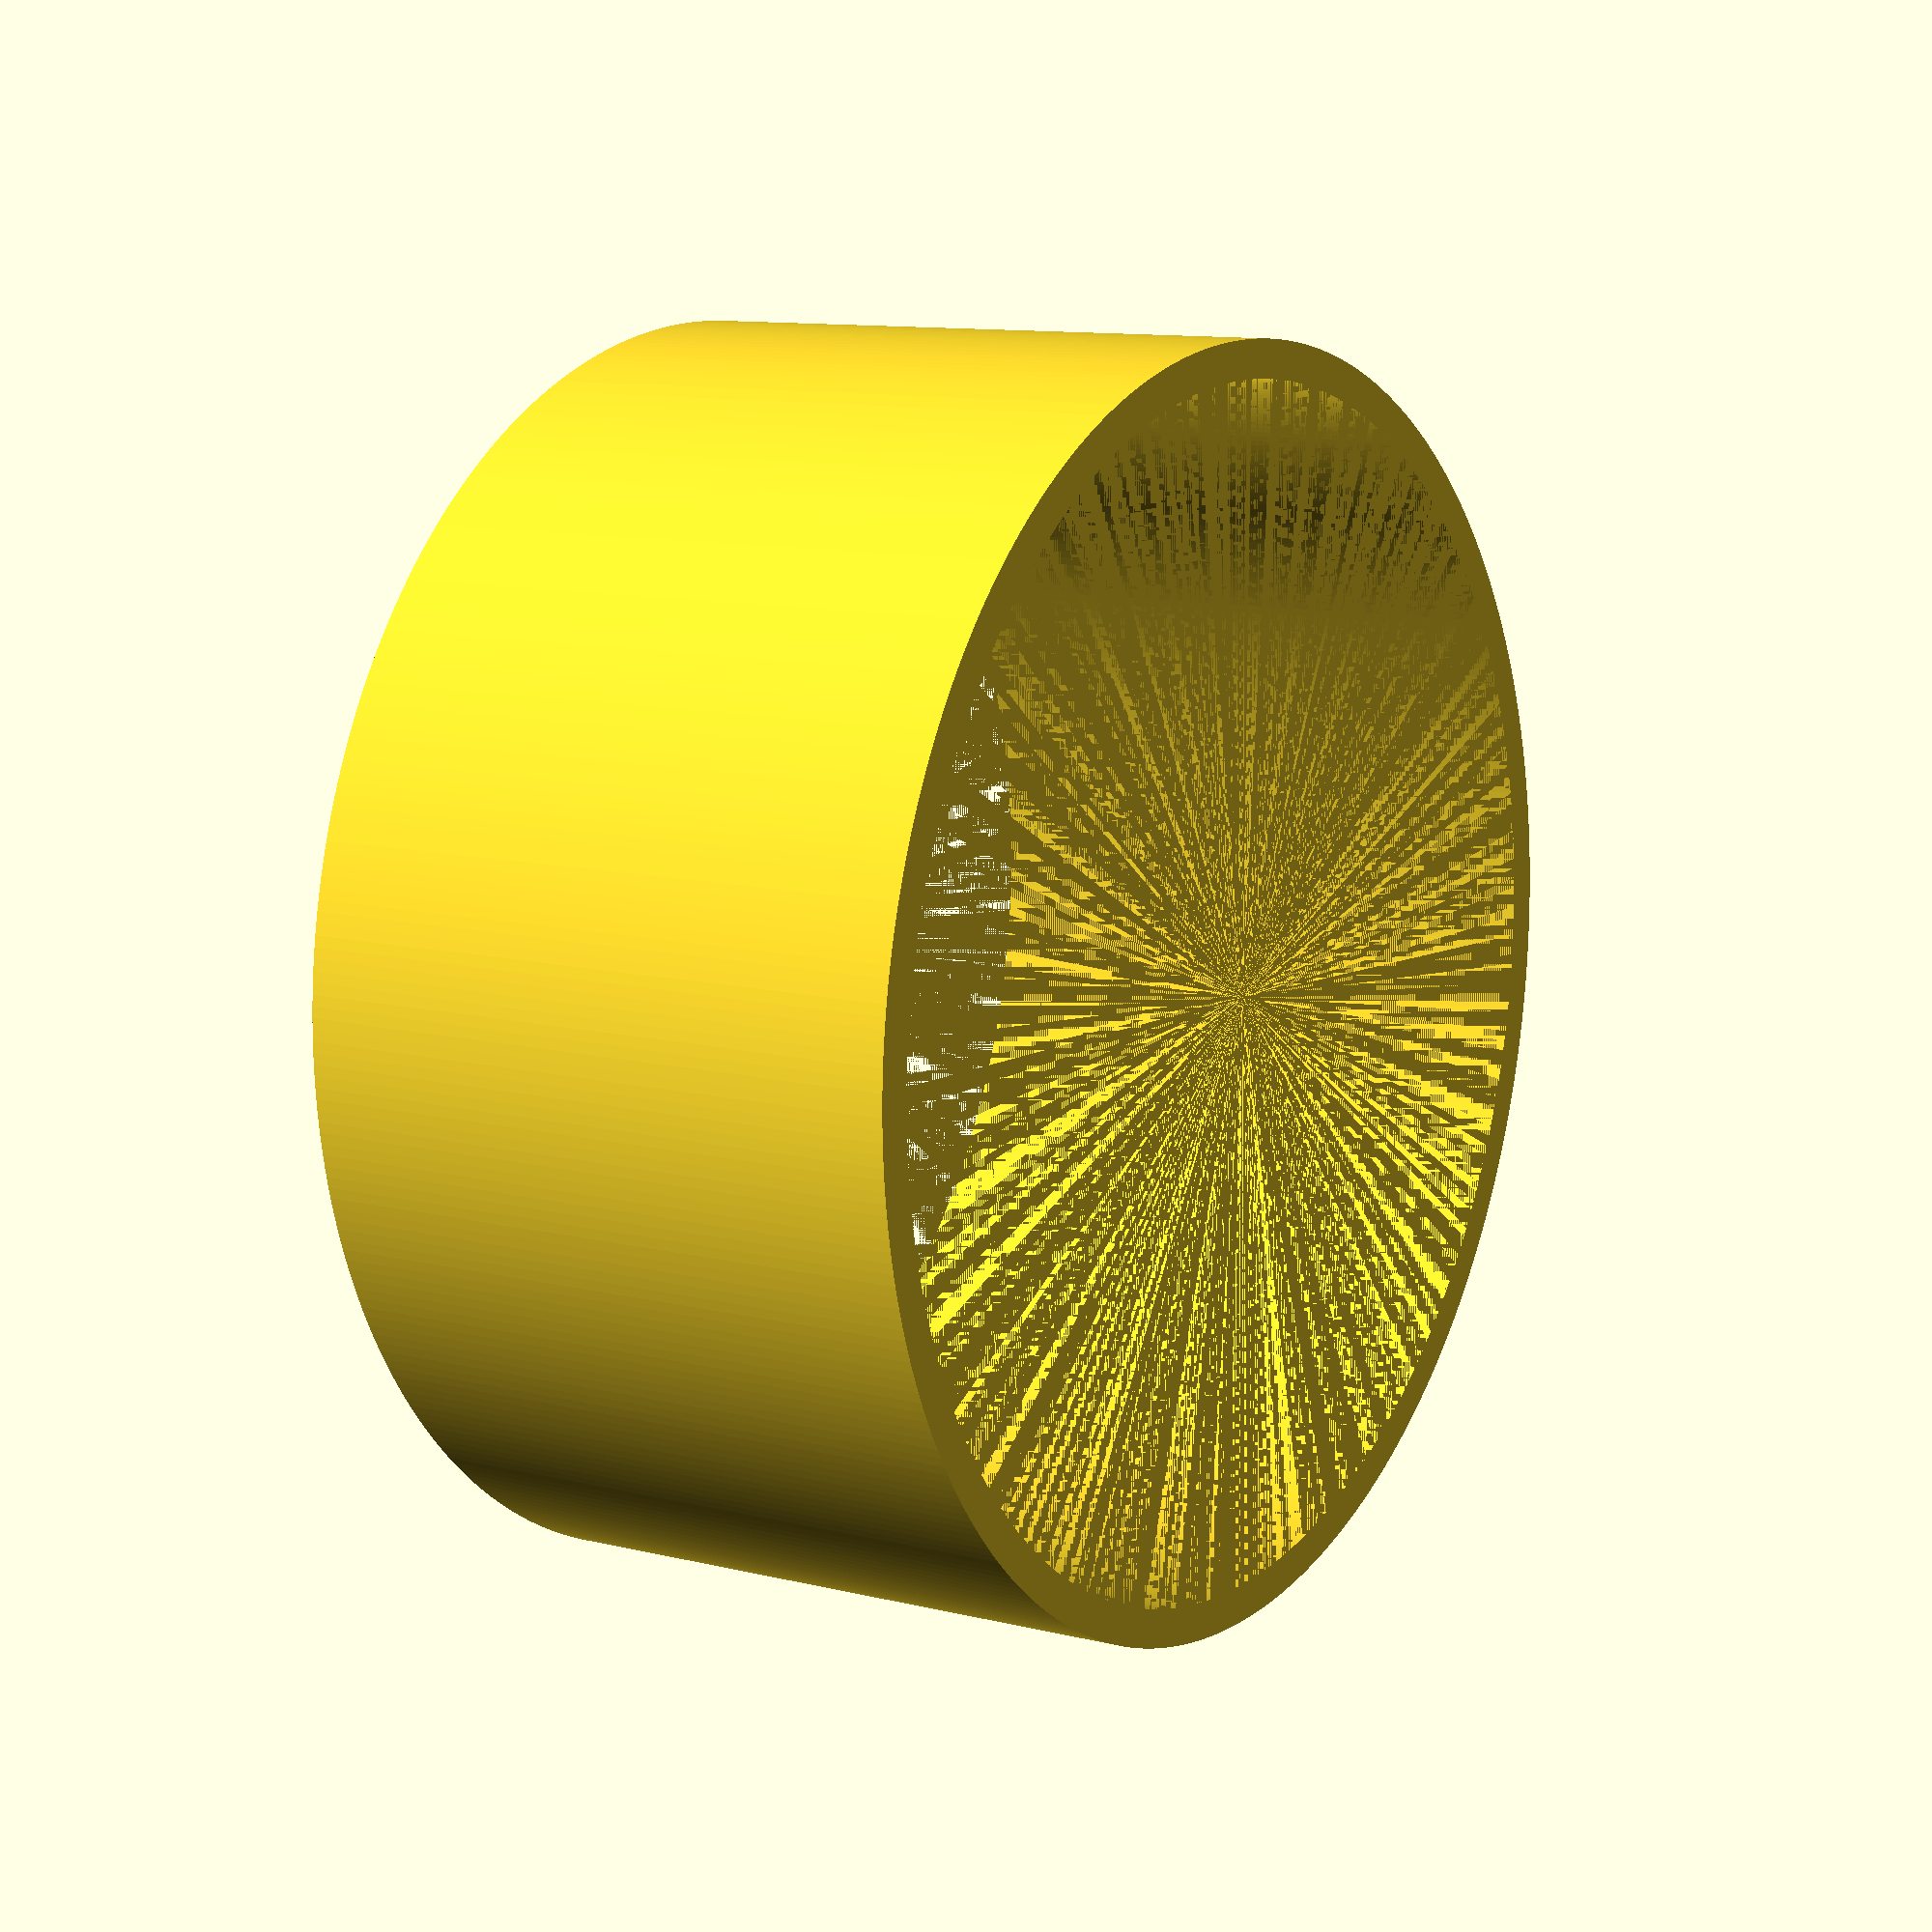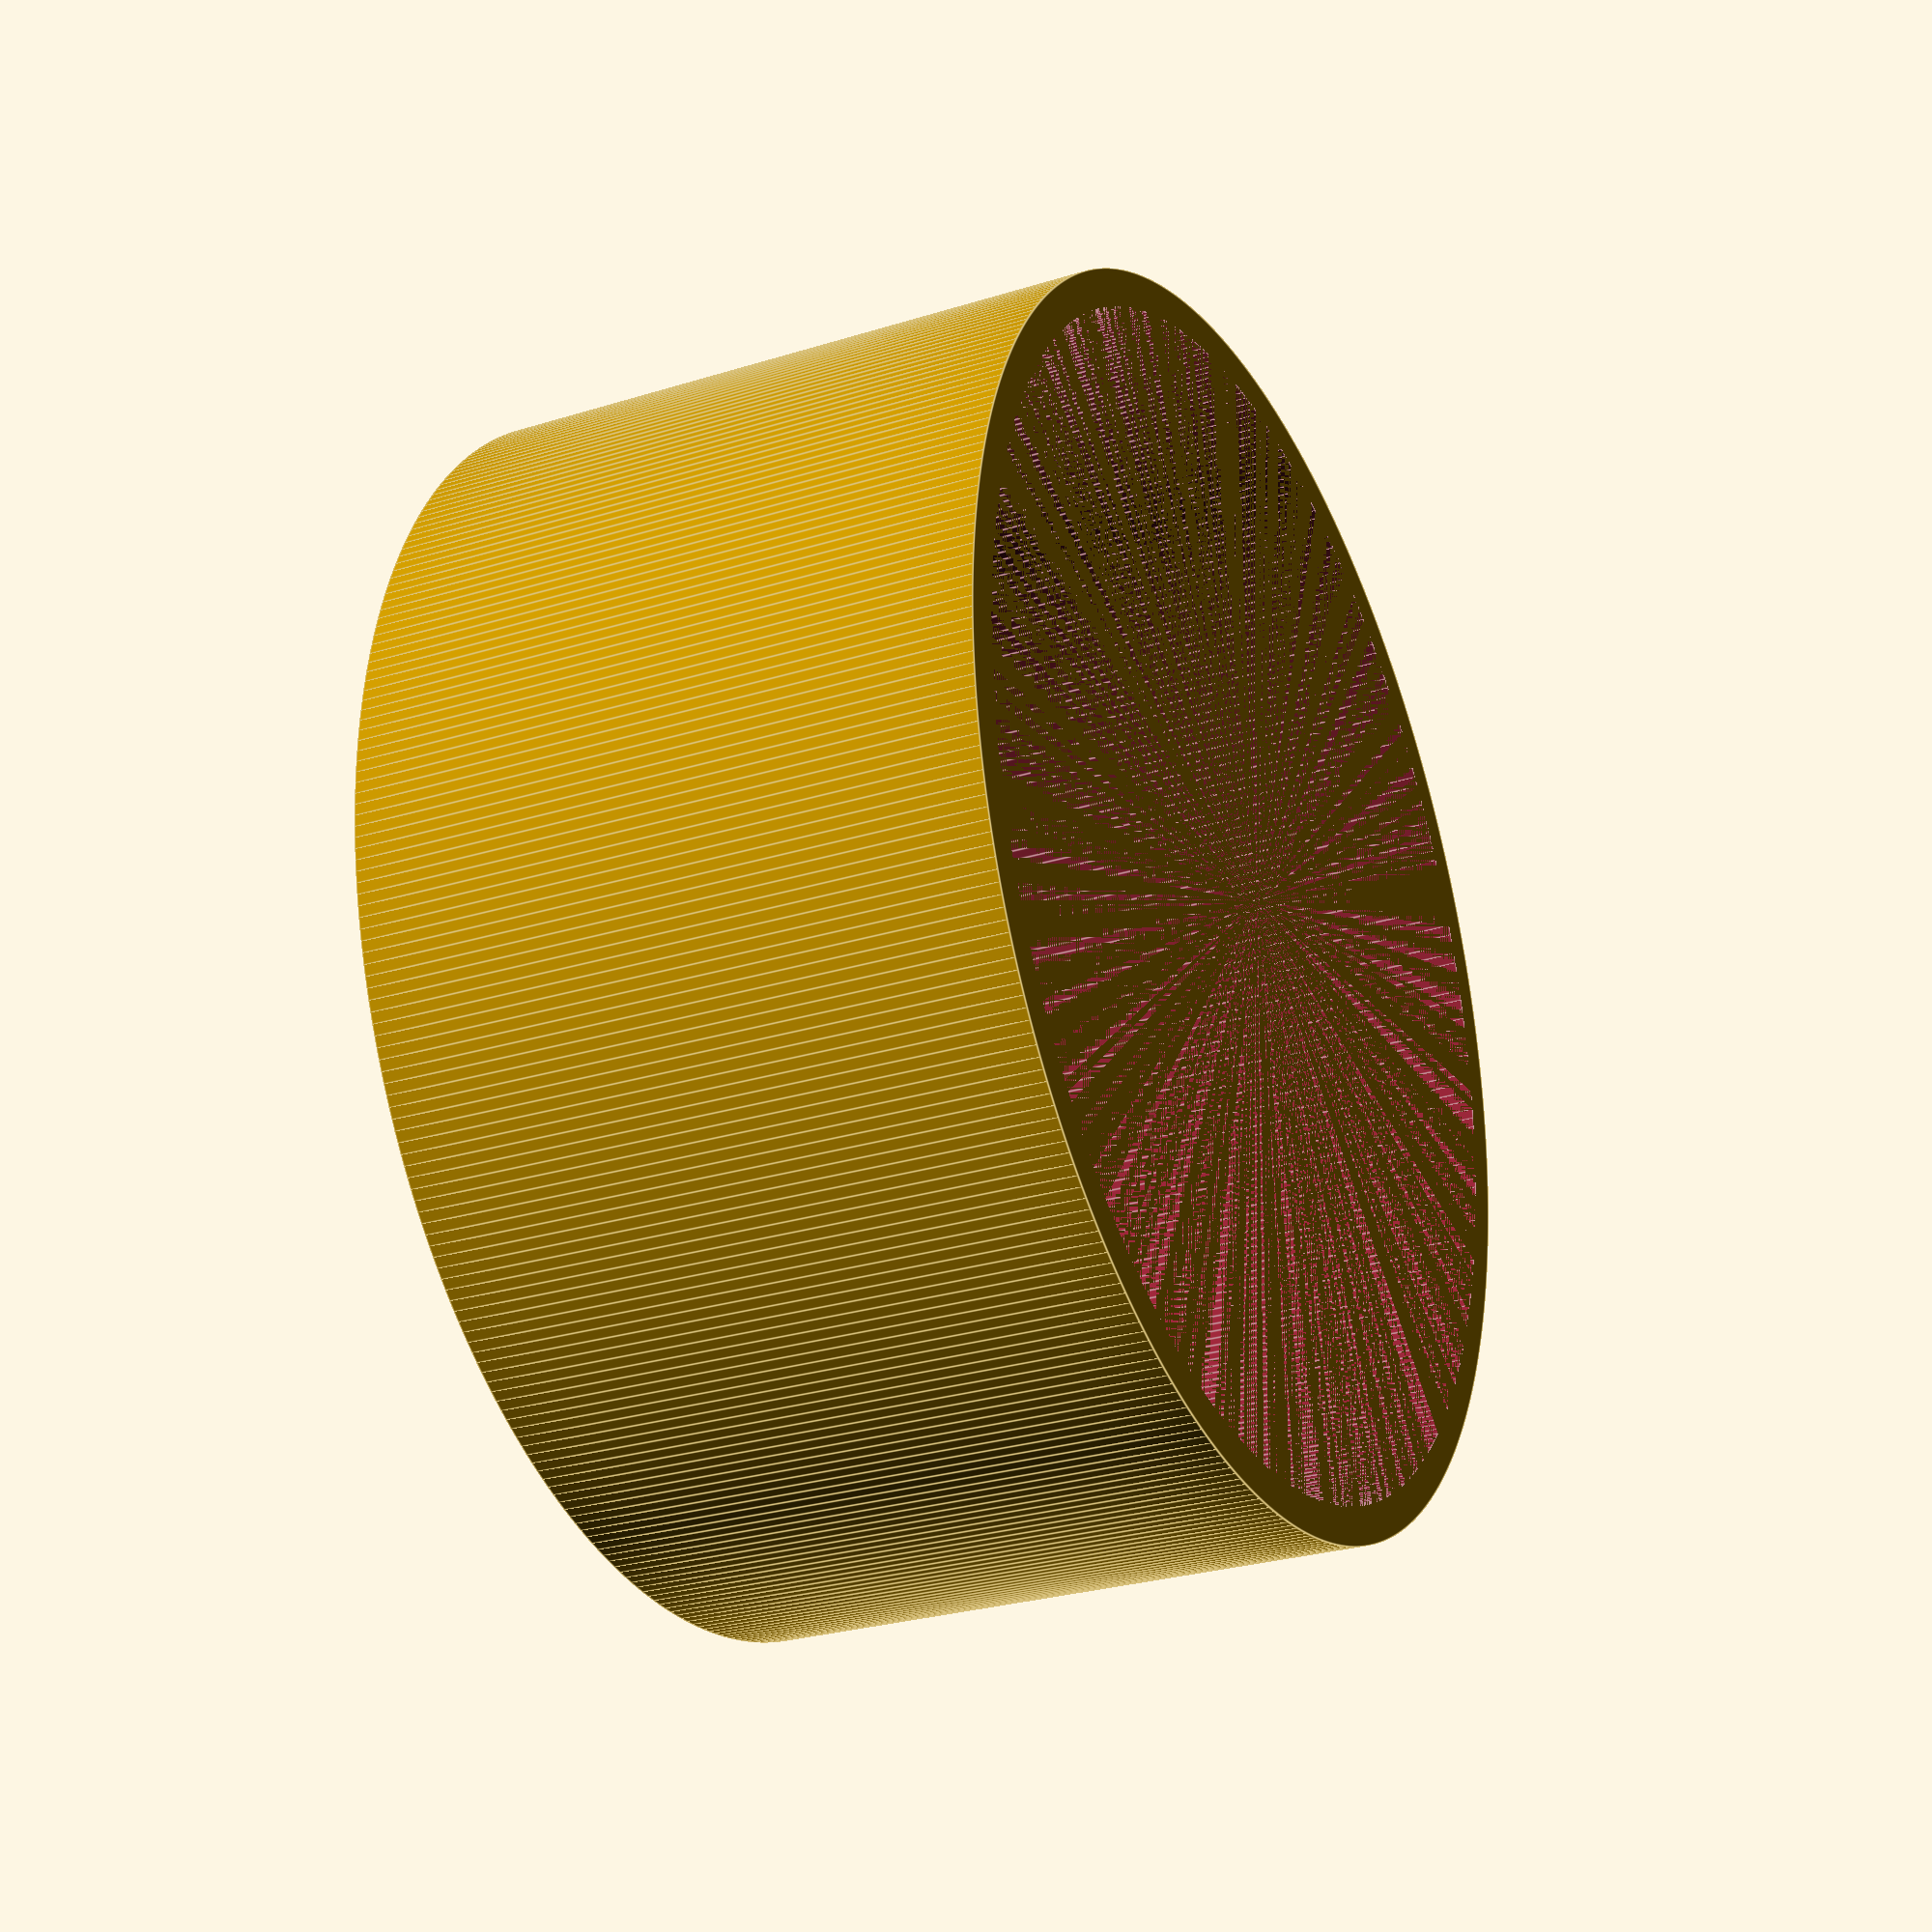
<openscad>
diameter = 20.0;
height   = 10.0;
wall     =  0.6;

$fn = 360;

difference() {
    outer = diameter / 2;
    inner = outer - wall;

    cylinder(r = outer, h = height);
    cylinder(r = inner, h = height);
}

</openscad>
<views>
elev=169.6 azim=177.4 roll=57.6 proj=p view=solid
elev=26.9 azim=318.4 roll=296.1 proj=p view=edges
</views>
